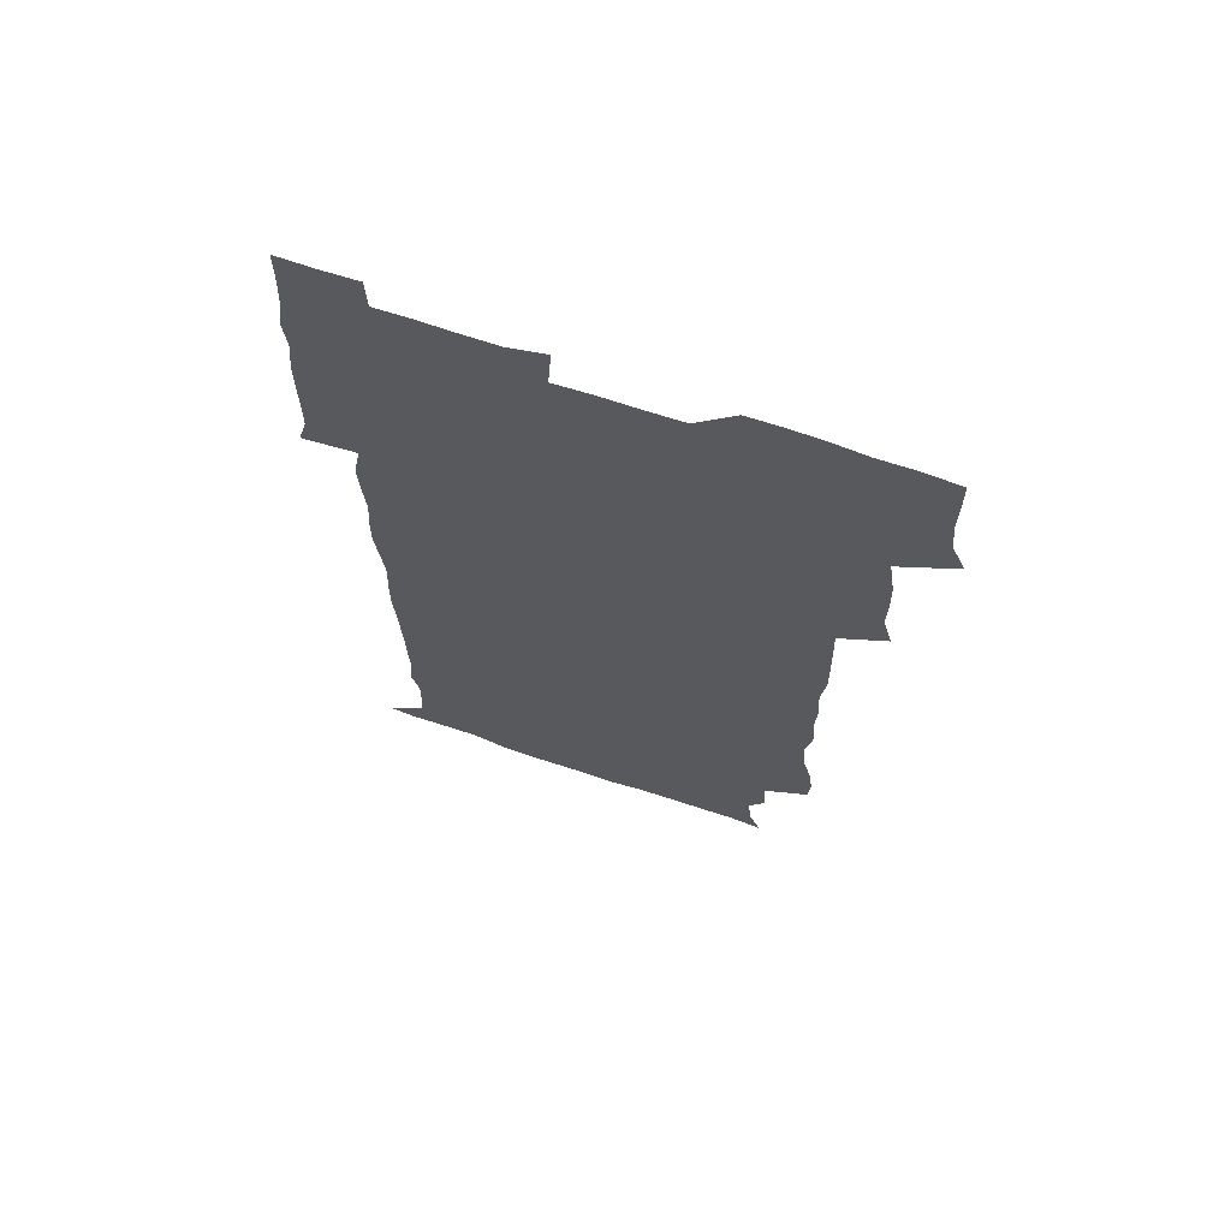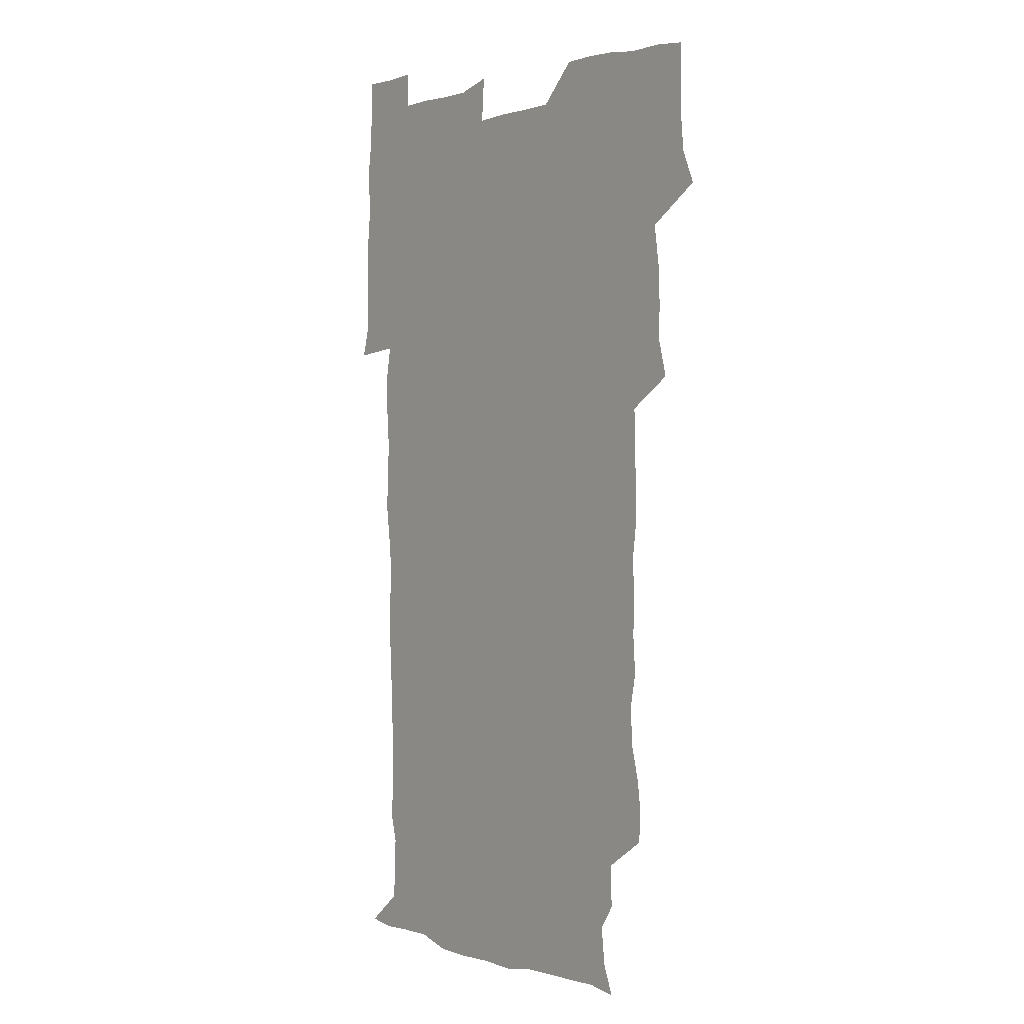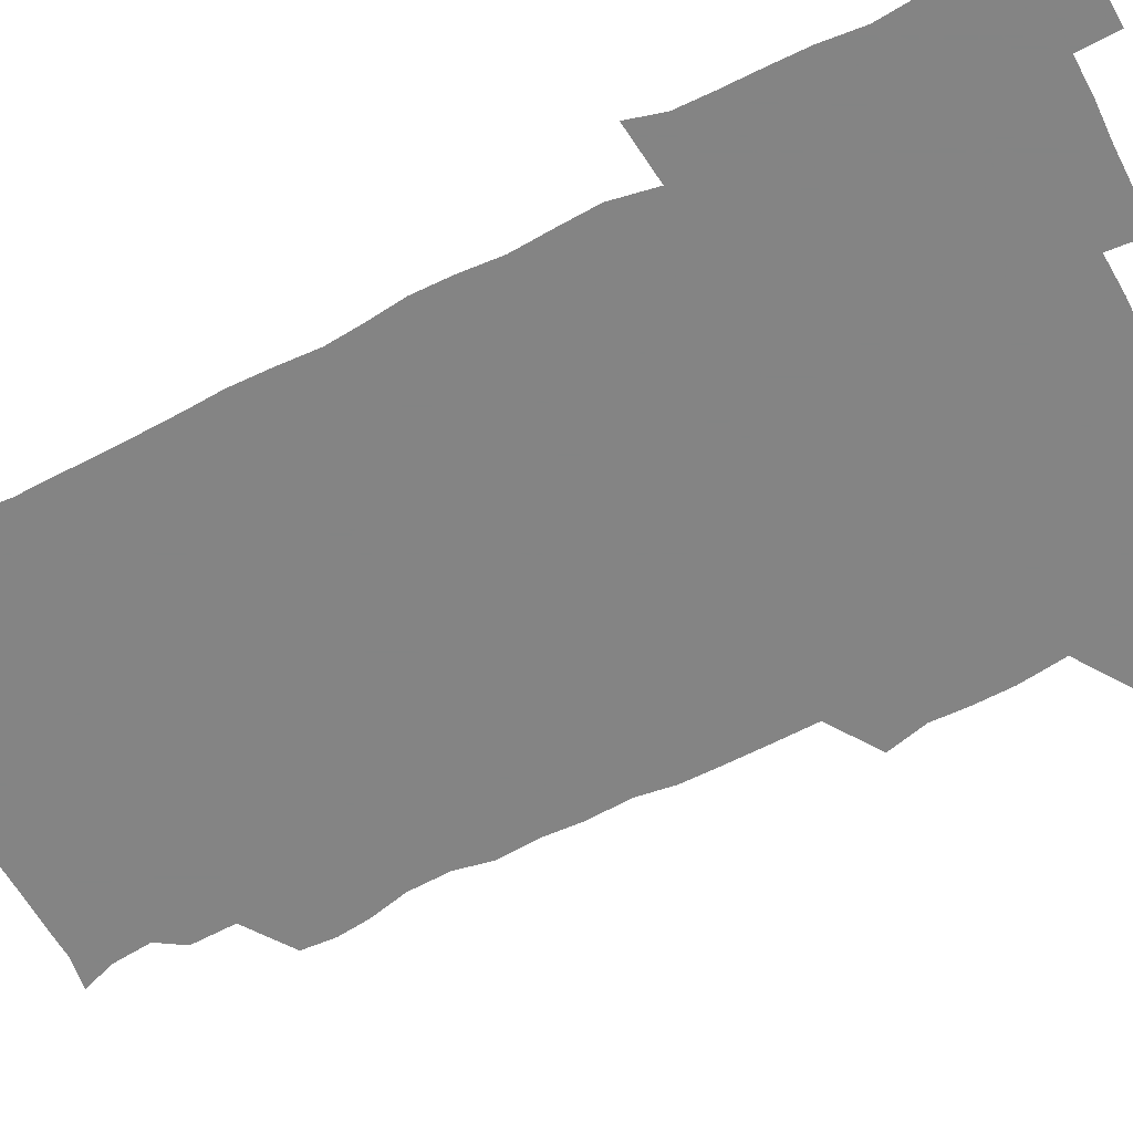
<metadata>
{"format":"obj","ext":"obj","renderer":"f3d","projection":"perspective","resolution":1024,"background":"white","views":[{"elev":68.5,"azim":-161.3,"up":"+Y"},{"elev":1.4,"azim":-128.6,"up":"+Y"},{"elev":-61.3,"azim":116.7,"up":"+Z"}]}
</metadata>
<code>
v 473.5 526.5 0
v 479.4 540.2 0
v 480.7 555.1 0
v 480.6 570.4 0
v 480.8 585.3 0
v 489.9 446.7 0
v 494.1 462.6 0
v 493.7 477 0
v 494.2 492.6 0
v 496.8 510.8 0
v 497.8 525.7 0
v 496.7 540.3 0
v 497.1 554.8 0
v 498.1 568.9 0
v 495.5 586.7 0
v 506.1 246.8 0
v 505.3 260.1 0
v 506.9 273.2 0
v 510.7 288.6 0
v 511.5 305.1 0
v 508.8 319.1 0
v 510 336.1 0
v 509.3 351.6 0
v 510.4 368.9 0
v 508.4 383.8 0
v 508.6 399.4 0
v 508.9 415.8 0
v 509.5 433.4 0
v 509.1 448.9 0
v 511 464.7 0
v 509.2 478.9 0
v 511.1 495.1 0
v 512 510.6 0
v 512.5 525.4 0
v 510.6 540.5 0
v 513.4 554.7 0
v 512.2 569.9 0
v 510.8 586.3 0
v 523.9 177.1 0
v 528.7 189.7 0
v 530.4 205.7 0
v 523.9 216 0
v 524.5 233.9 0
v 526.8 251.9 0
v 529.9 268.8 0
v 529.5 283.9 0
v 528.8 298.4 0
v 529.2 313.5 0
v 527.9 328 0
v 527.6 343.2 0
v 527.3 358.2 0
v 527.7 374 0
v 527.2 389.2 0
v 526.5 404.2 0
v 526 419.4 0
v 527.3 435.8 0
v 526.5 450.7 0
v 527.4 466.2 0
v 526.3 480.8 0
v 528.1 496.5 0
v 526.9 511 0
v 526.9 525.8 0
v 527.7 540.4 0
v 527.6 554.9 0
v 526.5 570.6 0
v 525.1 588 0
v 537.5 179 0
v 537.8 188 0
v 543.7 210.7 0
v 542 224.6 0
v 542.1 239.9 0
v 544.6 257.1 0
v 544.8 272.2 0
v 544.6 287 0
v 544.9 302.3 0
v 543.8 316.3 0
v 543 330.9 0
v 545.2 348.2 0
v 543.7 361.5 0
v 543.4 376.5 0
v 543.3 391.7 0
v 542.4 406.3 0
v 542.3 421.4 0
v 541.6 436.1 0
v 542.2 451.6 0
v 542.5 466.8 0
v 542.6 481.8 0
v 542.6 496.5 0
v 542.5 511.1 0
v 543.1 525.7 0
v 542.9 539.9 0
v 543 553.7 0
v 540.8 571.1 0
v 539.2 588.5 0
v 549.4 178.4 0
v 554.5 195.3 0
v 557.9 213.1 0
v 558.9 229.3 0
v 560 245.4 0
v 559.9 259.8 0
v 559.2 273.7 0
v 559.3 288.7 0
v 558.8 303.1 0
v 558.3 317.6 0
v 558.1 332.6 0
v 557.8 346.9 0
v 558.4 362.8 0
v 558.2 377.7 0
v 557.6 392.2 0
v 558.5 408.2 0
v 557.8 422.5 0
v 557.6 437.3 0
v 557.4 452.2 0
v 557.8 467.3 0
v 557.9 482.2 0
v 557.7 496.6 0
v 557.6 511.2 0
v 557.5 525.6 0
v 557.6 539.9 0
v 557 554.3 0
v 555.3 570.5 0
v 553.1 588.1 0
v 564.1 178 0
v 569.3 196.2 0
v 573.4 216.4 0
v 573.8 231 0
v 573.7 245.4 0
v 573.7 260.1 0
v 573.8 274.9 0
v 573.1 288.8 0
v 572.8 303.3 0
v 572.9 318.7 0
v 573 333.7 0
v 573 348.5 0
v 573.7 364.4 0
v 573 378.5 0
v 571.9 392.3 0
v 572.5 407.9 0
v 572 422.1 0
v 572.7 438.3 0
v 572.3 452.7 0
v 572.2 467.3 0
v 572.1 482 0
v 572 496.5 0
v 572.2 511.2 0
v 572.3 525.6 0
v 572.4 539.8 0
v 571.3 554.9 0
v 569.2 571.5 0
v 581 177.4 0
v 583.4 191.5 0
v 586.5 215 0
v 587.8 231.9 0
v 588 246.4 0
v 587.4 259.2 0
v 587.7 275.1 0
v 587.3 289 0
v 587.2 303.9 0
v 587.5 319.7 0
v 587.2 333.7 0
v 586.8 346.6 0
v 587.5 364.7 0
v 587.7 379.6 0
v 587 393.3 0
v 586.8 407.8 0
v 586 421.5 0
v 586.9 438.1 0
v 586.9 452.7 0
v 586.7 467.3 0
v 586.8 482 0
v 586.8 496.7 0
v 587 511.3 0
v 586.8 525.7 0
v 586.7 540 0
v 586.2 555 0
v 584.9 571.2 0
v 596.5 174.7 0
v 599.9 195.2 0
v 600.9 214.7 0
v 601.7 231.8 0
v 601.7 246.1 0
v 601.3 258.8 0
v 601.6 275.3 0
v 601.6 289.1 0
v 601.6 304.5 0
v 601.5 318.6 0
v 601.4 333 0
v 601.8 348.3 0
v 601.5 363.1 0
v 601.5 379.7 0
v 601.5 393.6 0
v 601.3 408.3 0
v 601.2 422.8 0
v 601.3 437.6 0
v 601.4 453.1 0
v 601.5 467.7 0
v 601.3 482.1 0
v 601.5 497 0
v 601.6 511.5 0
v 601.4 525.8 0
v 601.2 540.7 0
v 601.1 555.2 0
v 600.5 571.2 0
v 613.7 175.1 0
v 615.4 197.2 0
v 615.6 213.3 0
v 615.5 231 0
v 615.5 246.4 0
v 615.7 260.3 0
v 615.9 274.2 0
v 615.9 290 0
v 615.7 304.4 0
v 615.6 319.5 0
v 615.7 331.7 0
v 616.1 349.7 0
v 615.9 364 0
v 616 378.2 0
v 615.8 393.7 0
v 615.7 408 0
v 615.7 423.3 0
v 615.8 437.6 0
v 615.7 453.4 0
v 615.8 467.6 0
v 615.8 482.1 0
v 615.9 496.8 0
v 615.9 511.5 0
v 615.9 525.8 0
v 616.1 540.1 0
v 616 555.2 0
v 616.2 570.3 0
v 614.8 589.8 0
v 630.7 174.3 0
v 630.2 197.2 0
v 630.1 215.1 0
v 629.9 230.2 0
v 629.8 244.8 0
v 629.7 259.2 0
v 630.5 272.7 0
v 629.8 290.5 0
v 629.9 304.8 0
v 630 318.7 0
v 630.3 334.9 0
v 630.2 349.8 0
v 630.2 364.2 0
v 630.3 378.4 0
v 630.1 393.7 0
v 630.1 408.3 0
v 630.3 422.8 0
v 630.2 438 0
v 630.2 452.8 0
v 630.1 467.7 0
v 630.1 482.2 0
v 630.6 496.6 0
v 630.2 511.6 0
v 630.5 526 0
v 630.5 540.4 0
v 630.6 555 0
v 630.5 570.7 0
v 630.7 585.5 0
v 647.4 174.5 0
v 645.3 195.7 0
v 644.1 214.8 0
v 643.8 230.4 0
v 644.3 243.6 0
v 645.1 256.3 0
v 644.5 273.4 0
v 644.4 288.5 0
v 643.9 304.2 0
v 644.7 317.6 0
v 644.2 334.6 0
v 644.3 349.2 0
v 644.2 364 0
v 644.6 378.3 0
v 644.8 392.8 0
v 644.7 407.9 0
v 644.6 423 0
v 644.9 437.6 0
v 644.8 452.5 0
v 644.7 467.5 0
v 644.9 482.1 0
v 644.9 496.8 0
v 645.3 511.3 0
v 644.8 526.2 0
v 644.9 540.6 0
v 645.1 555.3 0
v 645.2 571.2 0
v 645.6 585.3 0
v 663 178.7 0
v 660.4 195.4 0
v 658.3 213.6 0
v 658 228.7 0
v 658.4 242.9 0
v 658.3 258.4 0
v 659.2 271.8 0
v 658.5 288 0
v 658.9 302.4 0
v 658.5 318.4 0
v 659.2 332.5 0
v 659.4 347.2 0
v 659.1 362.5 0
v 658.7 378 0
v 659.5 392.2 0
v 659.4 407.3 0
v 659.3 422.4 0
v 659.4 437.4 0
v 659.3 452.5 0
v 659.4 467.3 0
v 659.5 482.1 0
v 658.8 497.1 0
v 659.4 511.4 0
v 659.4 526.2 0
v 659.8 540.8 0
v 659.9 555.6 0
v 660.1 570.6 0
v 660.4 585.7 0
v 678.4 178.3 0
v 676.3 192.2 0
v 673.7 209.7 0
v 673 225.4 0
v 673.5 240 0
v 673.4 255.1 0
v 673.7 269.8 0
v 673.2 285.5 0
v 673.5 300.4 0
v 673 316.2 0
v 673.5 330.9 0
v 673.9 345.6 0
v 673.7 361 0
v 674.6 375.6 0
v 676.3 389.7 0
v 674.8 405.9 0
v 675.5 420.6 0
v 674.8 436.4 0
v 675.3 451.6 0
v 674.8 467 0
v 674.8 481.6 0
v 674.5 496.6 0
v 673.7 511.5 0
v 674.8 526 0
v 673.8 541.2 0
v 674.3 555.5 0
v 674.7 569.8 0
v 675.3 585.3 0
v 675.8 600.6 0
v 693.1 177.4 0
v 688.4 193.3 0
v 687.2 207.3 0
v 687 221.9 0
v 690.2 234.3 0
v 688.8 250.5 0
v 689.3 265.1 0
v 689.5 280.2 0
v 690 295.1 0
v 690.7 310.2 0
v 691.6 325 0
v 691.3 340.6 0
v 690.5 356.9 0
v 691.8 371.9 0
v 693.6 386.3 0
v 693.5 401.6 0
v 692.3 417.9 0
v 693.4 433.5 0
v 694.2 449.6 0
v 691.1 467.1 0
v 691.4 480.5 0
v 692.3 494.7 0
v 690.4 510.4 0
v 691 525.1 0
v 689.8 540.5 0
v 689.3 555.4 0
v 689 569.8 0
v 690.2 584.7 0
v 690.9 599.9 0
v 705.3 179.1 0
v 714 464.5 0
v 710.3 478.5 0
v 710 492.6 0
v 710 507.6 0
v 709.9 522.7 0
v 708.3 538.7 0
v 709.7 554.1 0
v 707.4 569.9 0
v 706.8 585.2 0
v 706.6 600.3 0
f 10 11 1
f 1 11 2
f 11 12 2
f 2 12 3
f 12 13 3
f 3 13 4
f 13 14 4
f 4 14 5
f 14 15 5
f 28 29 6
f 6 29 7
f 29 30 7
f 7 30 8
f 30 31 8
f 8 31 9
f 31 32 9
f 9 32 10
f 32 33 10
f 10 33 11
f 33 34 11
f 11 34 12
f 34 35 12
f 12 35 13
f 35 36 13
f 13 36 14
f 36 37 14
f 14 37 15
f 37 38 15
f 43 44 16
f 16 44 17
f 44 45 17
f 17 45 18
f 45 46 18
f 18 46 19
f 46 47 19
f 19 47 20
f 47 48 20
f 20 48 21
f 48 49 21
f 21 49 22
f 49 50 22
f 22 50 23
f 50 51 23
f 23 51 24
f 51 52 24
f 24 52 25
f 52 53 25
f 25 53 26
f 53 54 26
f 26 54 27
f 54 55 27
f 27 55 28
f 55 56 28
f 28 56 29
f 56 57 29
f 29 57 30
f 57 58 30
f 30 58 31
f 58 59 31
f 31 59 32
f 59 60 32
f 32 60 33
f 60 61 33
f 33 61 34
f 61 62 34
f 34 62 35
f 62 63 35
f 35 63 36
f 63 64 36
f 36 64 37
f 64 65 37
f 37 65 38
f 65 66 38
f 39 67 40
f 67 68 40
f 40 68 41
f 68 69 41
f 41 69 42
f 69 70 42
f 42 70 43
f 70 71 43
f 43 71 44
f 71 72 44
f 44 72 45
f 72 73 45
f 45 73 46
f 73 74 46
f 46 74 47
f 74 75 47
f 47 75 48
f 75 76 48
f 48 76 49
f 76 77 49
f 49 77 50
f 77 78 50
f 50 78 51
f 78 79 51
f 51 79 52
f 79 80 52
f 52 80 53
f 80 81 53
f 53 81 54
f 81 82 54
f 54 82 55
f 82 83 55
f 55 83 56
f 83 84 56
f 56 84 57
f 84 85 57
f 57 85 58
f 85 86 58
f 58 86 59
f 86 87 59
f 59 87 60
f 87 88 60
f 60 88 61
f 88 89 61
f 61 89 62
f 89 90 62
f 62 90 63
f 90 91 63
f 63 91 64
f 91 92 64
f 64 92 65
f 92 93 65
f 65 93 66
f 93 94 66
f 67 95 68
f 95 96 68
f 68 96 69
f 96 97 69
f 69 97 70
f 97 98 70
f 70 98 71
f 98 99 71
f 71 99 72
f 99 100 72
f 72 100 73
f 100 101 73
f 73 101 74
f 101 102 74
f 74 102 75
f 102 103 75
f 75 103 76
f 103 104 76
f 76 104 77
f 104 105 77
f 77 105 78
f 105 106 78
f 78 106 79
f 106 107 79
f 79 107 80
f 107 108 80
f 80 108 81
f 108 109 81
f 81 109 82
f 109 110 82
f 82 110 83
f 110 111 83
f 83 111 84
f 111 112 84
f 84 112 85
f 112 113 85
f 85 113 86
f 113 114 86
f 86 114 87
f 114 115 87
f 87 115 88
f 115 116 88
f 88 116 89
f 116 117 89
f 89 117 90
f 117 118 90
f 90 118 91
f 118 119 91
f 91 119 92
f 119 120 92
f 92 120 93
f 120 121 93
f 93 121 94
f 121 122 94
f 95 123 96
f 123 124 96
f 96 124 97
f 124 125 97
f 97 125 98
f 125 126 98
f 98 126 99
f 126 127 99
f 99 127 100
f 127 128 100
f 100 128 101
f 128 129 101
f 101 129 102
f 129 130 102
f 102 130 103
f 130 131 103
f 103 131 104
f 131 132 104
f 104 132 105
f 132 133 105
f 105 133 106
f 133 134 106
f 106 134 107
f 134 135 107
f 107 135 108
f 135 136 108
f 108 136 109
f 136 137 109
f 109 137 110
f 137 138 110
f 110 138 111
f 138 139 111
f 111 139 112
f 139 140 112
f 112 140 113
f 140 141 113
f 113 141 114
f 141 142 114
f 114 142 115
f 142 143 115
f 115 143 116
f 143 144 116
f 116 144 117
f 144 145 117
f 117 145 118
f 145 146 118
f 118 146 119
f 146 147 119
f 119 147 120
f 147 148 120
f 120 148 121
f 148 149 121
f 121 149 122
f 123 150 124
f 150 151 124
f 124 151 125
f 151 152 125
f 125 152 126
f 152 153 126
f 126 153 127
f 153 154 127
f 127 154 128
f 154 155 128
f 128 155 129
f 155 156 129
f 129 156 130
f 156 157 130
f 130 157 131
f 157 158 131
f 131 158 132
f 158 159 132
f 132 159 133
f 159 160 133
f 133 160 134
f 160 161 134
f 134 161 135
f 161 162 135
f 135 162 136
f 162 163 136
f 136 163 137
f 163 164 137
f 137 164 138
f 164 165 138
f 138 165 139
f 165 166 139
f 139 166 140
f 166 167 140
f 140 167 141
f 167 168 141
f 141 168 142
f 168 169 142
f 142 169 143
f 169 170 143
f 143 170 144
f 170 171 144
f 144 171 145
f 171 172 145
f 145 172 146
f 172 173 146
f 146 173 147
f 173 174 147
f 147 174 148
f 174 175 148
f 148 175 149
f 175 176 149
f 150 177 151
f 177 178 151
f 151 178 152
f 178 179 152
f 152 179 153
f 179 180 153
f 153 180 154
f 180 181 154
f 154 181 155
f 181 182 155
f 155 182 156
f 182 183 156
f 156 183 157
f 183 184 157
f 157 184 158
f 184 185 158
f 158 185 159
f 185 186 159
f 159 186 160
f 186 187 160
f 160 187 161
f 187 188 161
f 161 188 162
f 188 189 162
f 162 189 163
f 189 190 163
f 163 190 164
f 190 191 164
f 164 191 165
f 191 192 165
f 165 192 166
f 192 193 166
f 166 193 167
f 193 194 167
f 167 194 168
f 194 195 168
f 168 195 169
f 195 196 169
f 169 196 170
f 196 197 170
f 170 197 171
f 197 198 171
f 171 198 172
f 198 199 172
f 172 199 173
f 199 200 173
f 173 200 174
f 200 201 174
f 174 201 175
f 201 202 175
f 175 202 176
f 202 203 176
f 177 204 178
f 204 205 178
f 178 205 179
f 205 206 179
f 179 206 180
f 206 207 180
f 180 207 181
f 207 208 181
f 181 208 182
f 208 209 182
f 182 209 183
f 209 210 183
f 183 210 184
f 210 211 184
f 184 211 185
f 211 212 185
f 185 212 186
f 212 213 186
f 186 213 187
f 213 214 187
f 187 214 188
f 214 215 188
f 188 215 189
f 215 216 189
f 189 216 190
f 216 217 190
f 190 217 191
f 217 218 191
f 191 218 192
f 218 219 192
f 192 219 193
f 219 220 193
f 193 220 194
f 220 221 194
f 194 221 195
f 221 222 195
f 195 222 196
f 222 223 196
f 196 223 197
f 223 224 197
f 197 224 198
f 224 225 198
f 198 225 199
f 225 226 199
f 199 226 200
f 226 227 200
f 200 227 201
f 227 228 201
f 201 228 202
f 228 229 202
f 202 229 203
f 229 230 203
f 204 232 205
f 232 233 205
f 205 233 206
f 233 234 206
f 206 234 207
f 234 235 207
f 207 235 208
f 235 236 208
f 208 236 209
f 236 237 209
f 209 237 210
f 237 238 210
f 210 238 211
f 238 239 211
f 211 239 212
f 239 240 212
f 212 240 213
f 240 241 213
f 213 241 214
f 241 242 214
f 214 242 215
f 242 243 215
f 215 243 216
f 243 244 216
f 216 244 217
f 244 245 217
f 217 245 218
f 245 246 218
f 218 246 219
f 246 247 219
f 219 247 220
f 247 248 220
f 220 248 221
f 248 249 221
f 221 249 222
f 249 250 222
f 222 250 223
f 250 251 223
f 223 251 224
f 251 252 224
f 224 252 225
f 252 253 225
f 225 253 226
f 253 254 226
f 226 254 227
f 254 255 227
f 227 255 228
f 255 256 228
f 228 256 229
f 256 257 229
f 229 257 230
f 257 258 230
f 230 258 231
f 258 259 231
f 232 260 233
f 260 261 233
f 233 261 234
f 261 262 234
f 234 262 235
f 262 263 235
f 235 263 236
f 263 264 236
f 236 264 237
f 264 265 237
f 237 265 238
f 265 266 238
f 238 266 239
f 266 267 239
f 239 267 240
f 267 268 240
f 240 268 241
f 268 269 241
f 241 269 242
f 269 270 242
f 242 270 243
f 270 271 243
f 243 271 244
f 271 272 244
f 244 272 245
f 272 273 245
f 245 273 246
f 273 274 246
f 246 274 247
f 274 275 247
f 247 275 248
f 275 276 248
f 248 276 249
f 276 277 249
f 249 277 250
f 277 278 250
f 250 278 251
f 278 279 251
f 251 279 252
f 279 280 252
f 252 280 253
f 280 281 253
f 253 281 254
f 281 282 254
f 254 282 255
f 282 283 255
f 255 283 256
f 283 284 256
f 256 284 257
f 284 285 257
f 257 285 258
f 285 286 258
f 258 286 259
f 286 287 259
f 260 288 261
f 288 289 261
f 261 289 262
f 289 290 262
f 262 290 263
f 290 291 263
f 263 291 264
f 291 292 264
f 264 292 265
f 292 293 265
f 265 293 266
f 293 294 266
f 266 294 267
f 294 295 267
f 267 295 268
f 295 296 268
f 268 296 269
f 296 297 269
f 269 297 270
f 297 298 270
f 270 298 271
f 298 299 271
f 271 299 272
f 299 300 272
f 272 300 273
f 300 301 273
f 273 301 274
f 301 302 274
f 274 302 275
f 302 303 275
f 275 303 276
f 303 304 276
f 276 304 277
f 304 305 277
f 277 305 278
f 305 306 278
f 278 306 279
f 306 307 279
f 279 307 280
f 307 308 280
f 280 308 281
f 308 309 281
f 281 309 282
f 309 310 282
f 282 310 283
f 310 311 283
f 283 311 284
f 311 312 284
f 284 312 285
f 312 313 285
f 285 313 286
f 313 314 286
f 286 314 287
f 314 315 287
f 288 316 289
f 316 317 289
f 289 317 290
f 317 318 290
f 290 318 291
f 318 319 291
f 291 319 292
f 319 320 292
f 292 320 293
f 320 321 293
f 293 321 294
f 321 322 294
f 294 322 295
f 322 323 295
f 295 323 296
f 323 324 296
f 296 324 297
f 324 325 297
f 297 325 298
f 325 326 298
f 298 326 299
f 326 327 299
f 299 327 300
f 327 328 300
f 300 328 301
f 328 329 301
f 301 329 302
f 329 330 302
f 302 330 303
f 330 331 303
f 303 331 304
f 331 332 304
f 304 332 305
f 332 333 305
f 305 333 306
f 333 334 306
f 306 334 307
f 334 335 307
f 307 335 308
f 335 336 308
f 308 336 309
f 336 337 309
f 309 337 310
f 337 338 310
f 310 338 311
f 338 339 311
f 311 339 312
f 339 340 312
f 312 340 313
f 340 341 313
f 313 341 314
f 341 342 314
f 314 342 315
f 342 343 315
f 316 345 317
f 345 346 317
f 317 346 318
f 346 347 318
f 318 347 319
f 347 348 319
f 319 348 320
f 348 349 320
f 320 349 321
f 349 350 321
f 321 350 322
f 350 351 322
f 322 351 323
f 351 352 323
f 323 352 324
f 352 353 324
f 324 353 325
f 353 354 325
f 325 354 326
f 354 355 326
f 326 355 327
f 355 356 327
f 327 356 328
f 356 357 328
f 328 357 329
f 357 358 329
f 329 358 330
f 358 359 330
f 330 359 331
f 359 360 331
f 331 360 332
f 360 361 332
f 332 361 333
f 361 362 333
f 333 362 334
f 362 363 334
f 334 363 335
f 363 364 335
f 335 364 336
f 364 365 336
f 336 365 337
f 365 366 337
f 337 366 338
f 366 367 338
f 338 367 339
f 367 368 339
f 339 368 340
f 368 369 340
f 340 369 341
f 369 370 341
f 341 370 342
f 370 371 342
f 342 371 343
f 371 372 343
f 343 372 344
f 372 373 344
f 345 374 346
f 364 375 365
f 375 376 365
f 365 376 366
f 376 377 366
f 366 377 367
f 377 378 367
f 367 378 368
f 378 379 368
f 368 379 369
f 379 380 369
f 369 380 370
f 380 381 370
f 370 381 371
f 381 382 371
f 371 382 372
f 382 383 372
f 372 383 373
f 383 384 373

</code>
